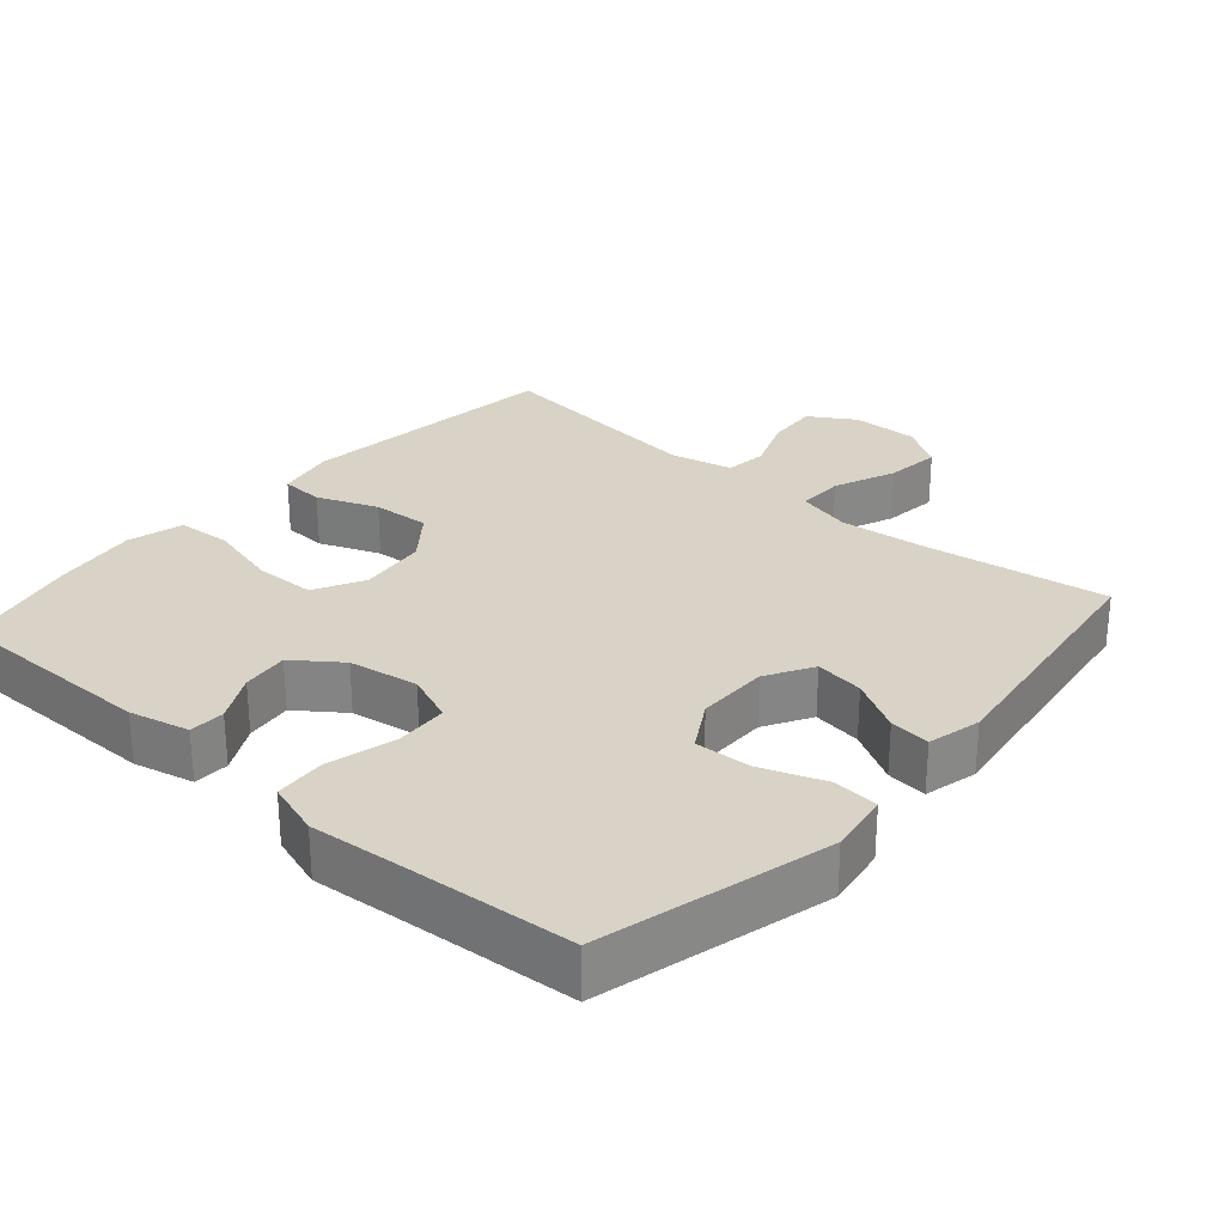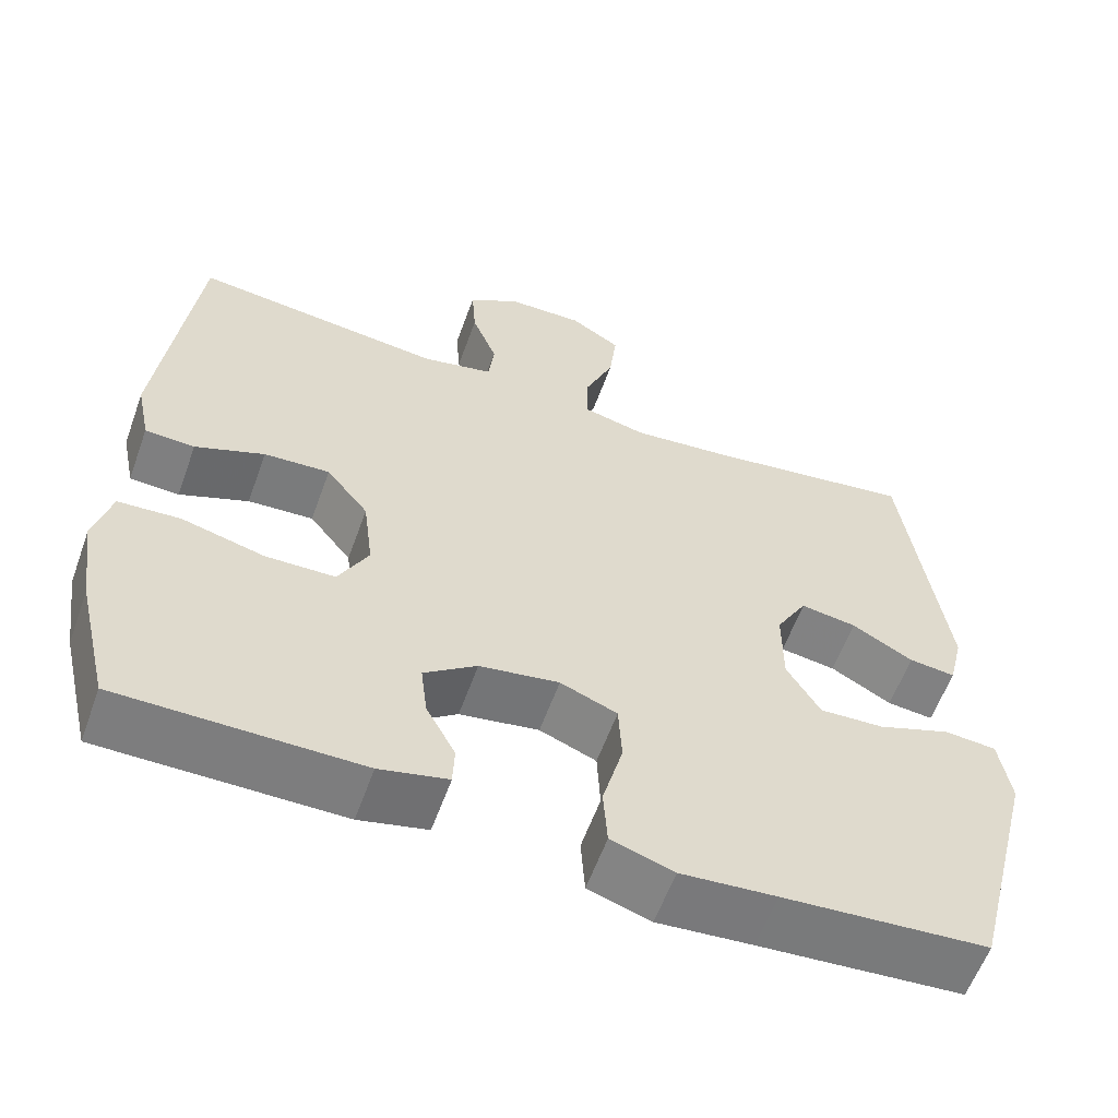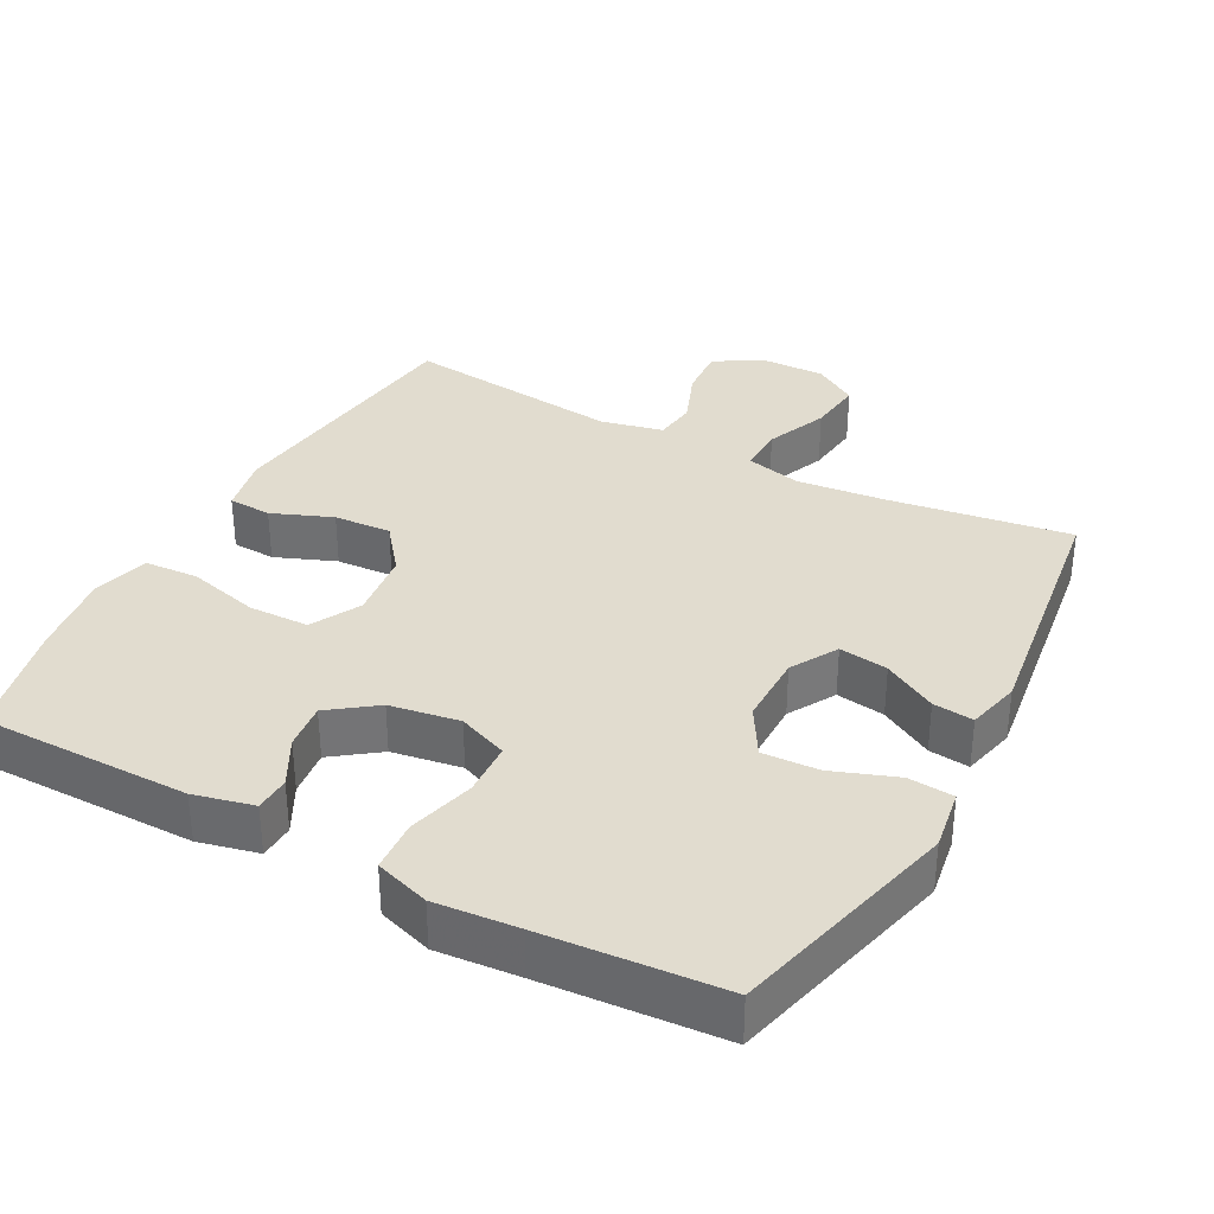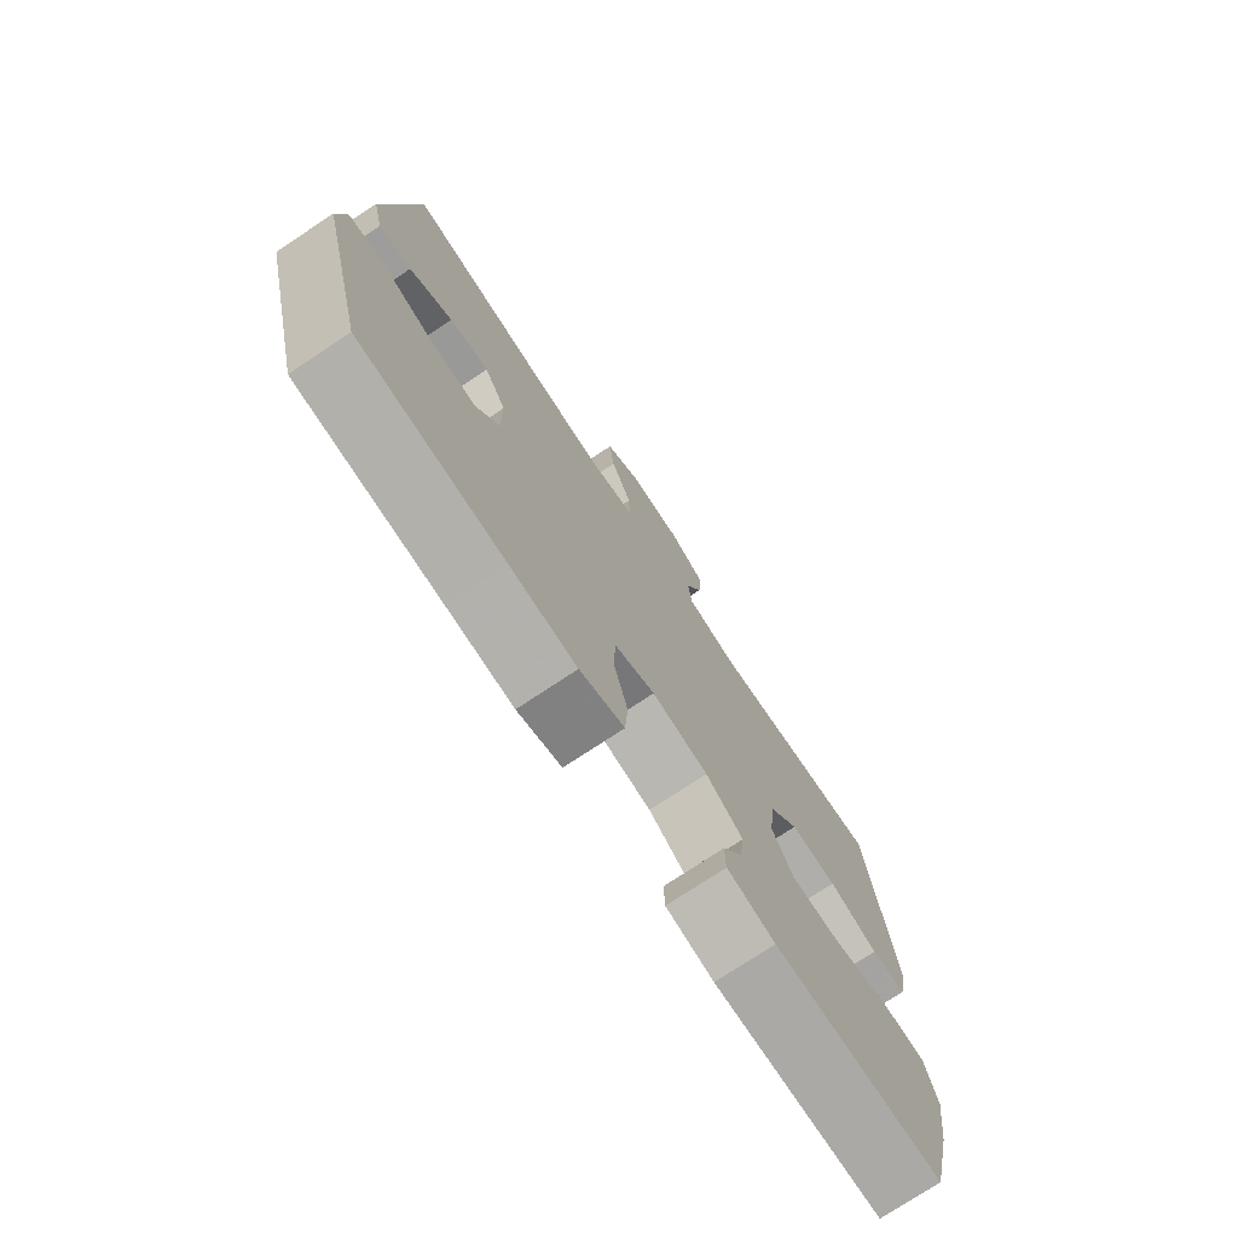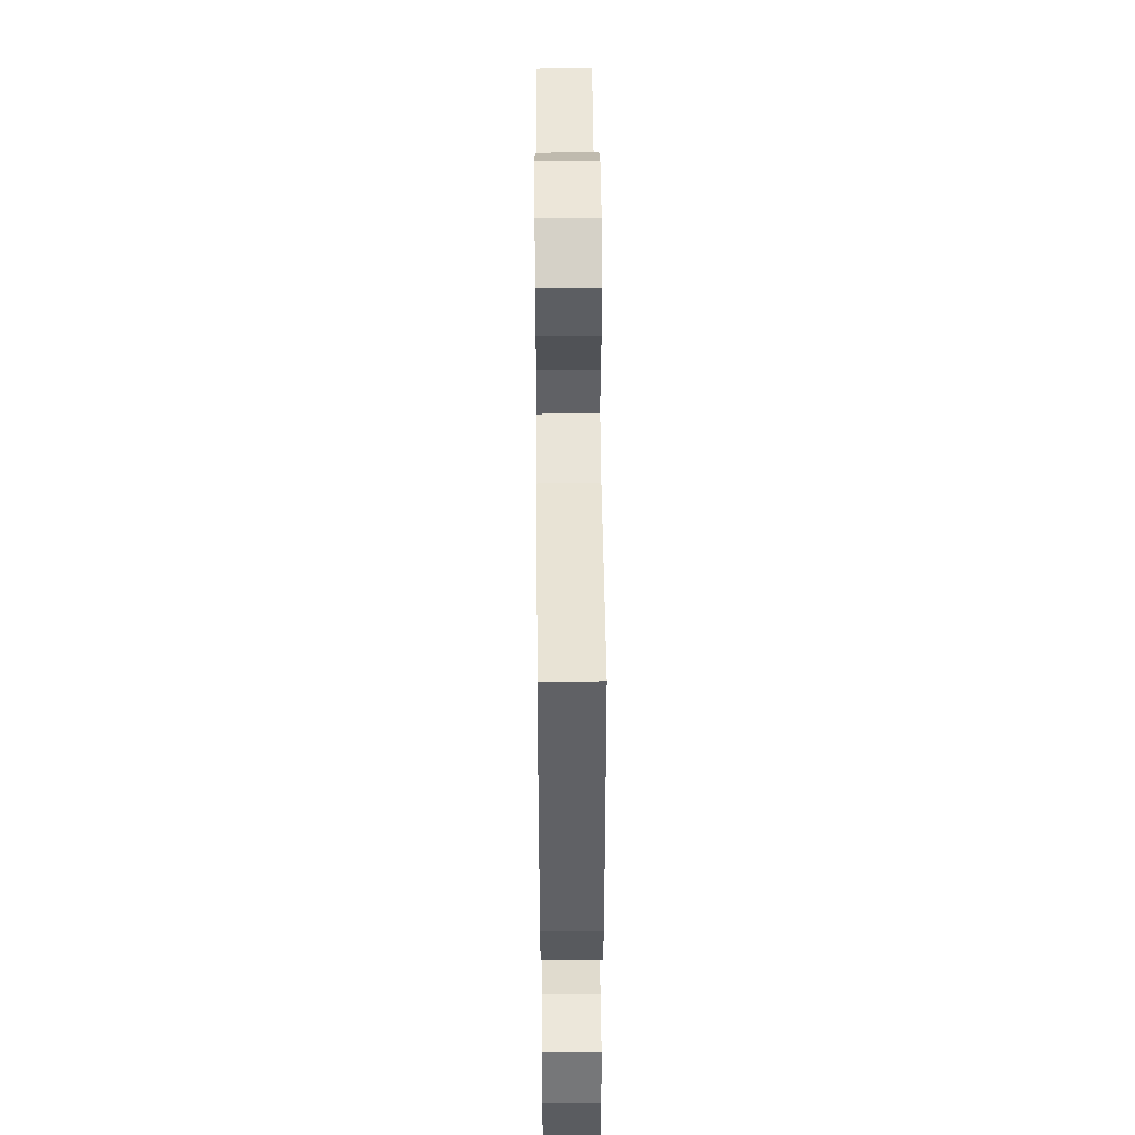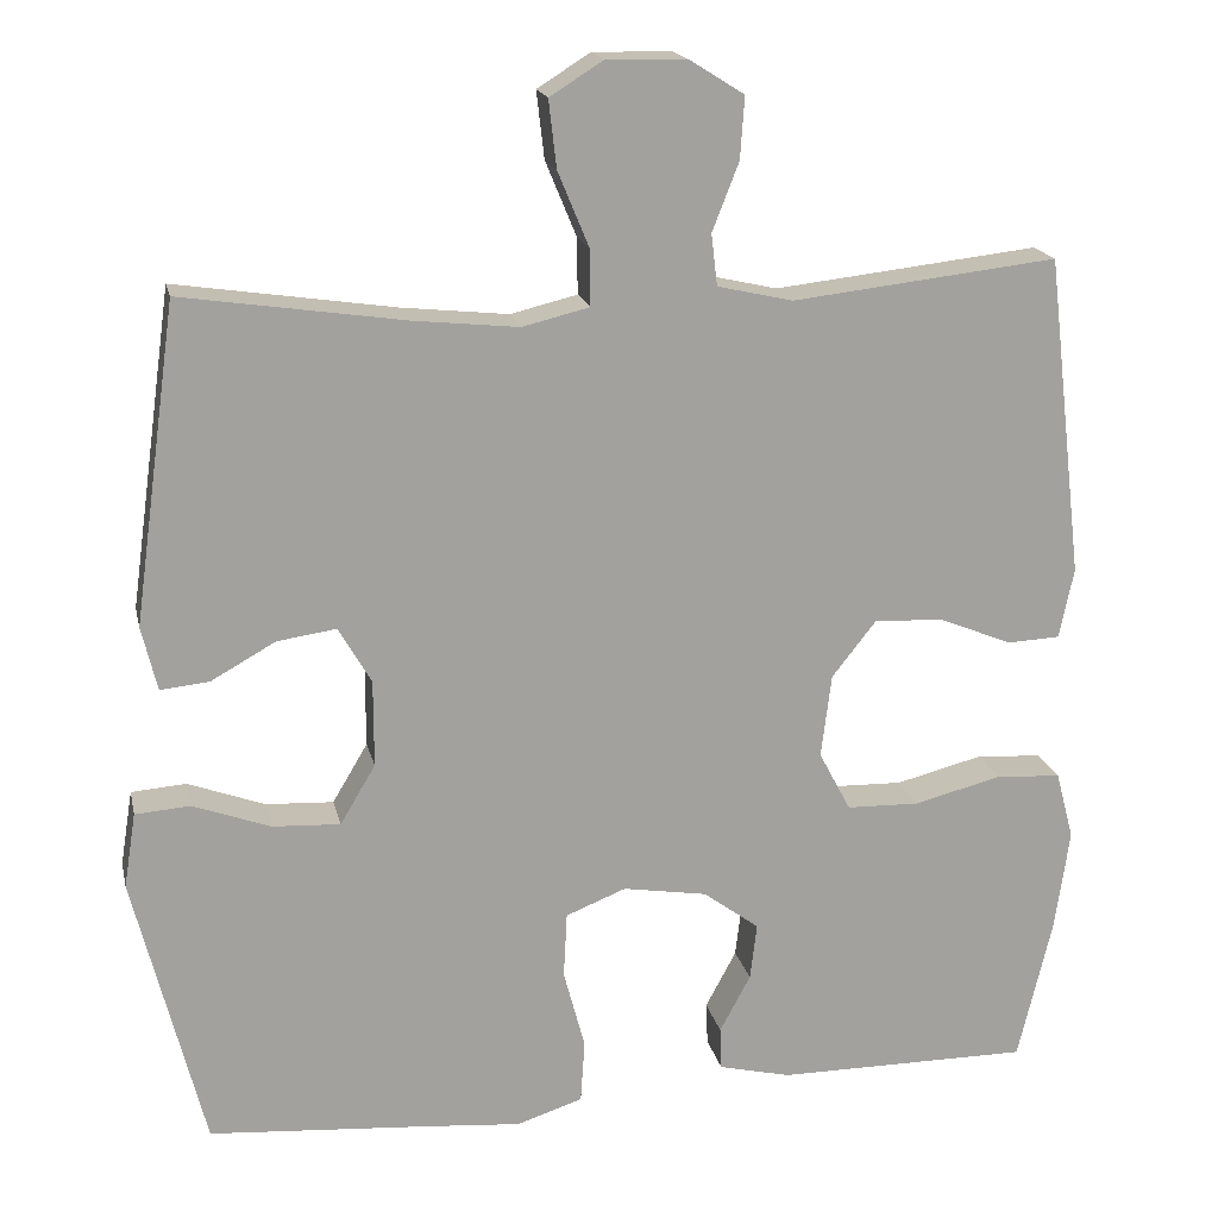
<metadata>
{"format":"obj","ext":"obj","renderer":"f3d","projection":"perspective","resolution":1024,"background":"white","views":[{"elev":28.0,"azim":-138.8,"up":"+Y"},{"elev":-59.2,"azim":160.2,"up":"+Z"},{"elev":34.2,"azim":-151.7,"up":"+Y"},{"elev":-75.3,"azim":-56.4,"up":"+Z"},{"elev":47.8,"azim":89.5,"up":"+Z"},{"elev":17.9,"azim":-12.2,"up":"+Z"}]}
</metadata>
<code>
v 0.5 0.07 0.5
v 0.544 0.07 0.126
v 0.527 0.07 0.044
v 0.466 0.07 0.041
v 0.381 0.07 0.075
v 0.3 0.07 0.08
v 0.248 0.07 0.014
v 0.236 0.07 -0.083
v 0.273 0.07 -0.153
v 0.358 0.07 -0.155
v 0.46 0.07 -0.129
v 0.536 0.07 -0.134
v 0.557 0.07 -0.213
v 0.54 0.07 -0.332
v 0.5 0.07 -0.5
v 0.204 0.07 -0.5
v 0.12 0.07 -0.48
v 0.118 0.07 -0.43
v 0.154 0.07 -0.363
v 0.162 0.07 -0.297
v 0.097 0.07 -0.249
v -0.001 0.07 -0.233
v -0.071 0.07 -0.261
v -0.075 0.07 -0.337
v -0.05 0.07 -0.431
v -0.055 0.07 -0.504
v -0.132 0.07 -0.529
v -0.249 0.07 -0.519
v -0.5 0.07 -0.5
v -0.582 0.07 -0.177
v -0.568 0.07 -0.09
v -0.504 0.07 -0.085
v -0.414 0.07 -0.118
v -0.335 0.07 -0.122
v -0.294 0.07 -0.053
v -0.294 0.07 0.048
v -0.332 0.07 0.114
v -0.401 0.07 0.104
v -0.476 0.07 0.062
v -0.533 0.07 0.056
v -0.551 0.07 0.131
v -0.5 0.07 0.5
v -0.243 0.07 0.462
v -0.119 0.07 0.449
v -0.041 0.07 0.468
v -0.042 0.07 0.534
v -0.078 0.07 0.621
v -0.087 0.07 0.699
v -0.025 0.07 0.738
v 0.068 0.07 0.736
v 0.132 0.07 0.696
v 0.127 0.07 0.624
v 0.096 0.07 0.545
v 0.103 0.07 0.485
v 0.191 0.07 0.465
v 0.5 0 0.5
v 0.544 0 0.126
v 0.527 0 0.044
v 0.466 0 0.041
v 0.381 0 0.075
v 0.3 0 0.08
v 0.248 0 0.014
v 0.236 0 -0.083
v 0.273 0 -0.153
v 0.358 0 -0.155
v 0.46 0 -0.129
v 0.536 0 -0.134
v 0.557 0 -0.213
v 0.54 0 -0.332
v 0.5 0 -0.5
v 0.204 0 -0.5
v 0.12 0 -0.48
v 0.118 0 -0.43
v 0.154 0 -0.363
v 0.162 0 -0.297
v 0.097 0 -0.249
v -0.001 0 -0.233
v -0.071 0 -0.261
v -0.075 0 -0.337
v -0.05 0 -0.431
v -0.055 0 -0.504
v -0.132 0 -0.529
v -0.249 0 -0.519
v -0.5 0 -0.5
v -0.582 0 -0.177
v -0.568 0 -0.09
v -0.504 0 -0.085
v -0.414 0 -0.118
v -0.335 0 -0.122
v -0.294 0 -0.053
v -0.294 0 0.048
v -0.332 0 0.114
v -0.401 0 0.104
v -0.476 0 0.062
v -0.533 0 0.056
v -0.551 0 0.131
v -0.5 0 0.5
v -0.243 0 0.462
v -0.119 0 0.449
v -0.041 0 0.468
v -0.042 0 0.534
v -0.078 0 0.621
v -0.087 0 0.699
v -0.025 0 0.738
v 0.068 0 0.736
v 0.132 0 0.696
v 0.127 0 0.624
v 0.096 0 0.545
v 0.103 0 0.485
v 0.191 0 0.465
f 50 51 52 53
f 50 53 54
f 49 50 54
f 46 47 48 49
f 45 46 49 54
f 44 45 54 55
f 40 41 42 43
f 38 39 40 43
f 37 38 43 44
f 36 37 44 55
f 30 31 32 33
f 28 29 30 33
f 28 33 34
f 27 28 34 35
f 24 25 26 27
f 23 24 27 35
f 16 17 18 19
f 16 19 20
f 15 16 20
f 14 15 20 21
f 10 11 12 13
f 9 10 13 14
f 2 3 4 5
f 2 5 6
f 1 2 6
f 55 1 6 7
f 22 23 35 36
f 21 22 36 55
f 9 14 21
f 8 9 21
f 7 8 21 55
f 108 107 106 105
f 109 108 105
f 109 105 104
f 104 103 102 101
f 109 104 101 100
f 110 109 100 99
f 98 97 96 95
f 98 95 94 93
f 99 98 93 92
f 110 99 92 91
f 88 87 86 85
f 88 85 84 83
f 89 88 83
f 90 89 83 82
f 82 81 80 79
f 90 82 79 78
f 74 73 72 71
f 75 74 71
f 75 71 70
f 76 75 70 69
f 68 67 66 65
f 69 68 65 64
f 60 59 58 57
f 61 60 57
f 61 57 56
f 62 61 56 110
f 91 90 78 77
f 110 91 77 76
f 76 69 64
f 76 64 63
f 110 76 63 62
f 1 56 57 2
f 2 57 58 3
f 3 58 59 4
f 4 59 60 5
f 5 60 61 6
f 6 61 62 7
f 7 62 63 8
f 8 63 64 9
f 9 64 65 10
f 10 65 66 11
f 11 66 67 12
f 12 67 68 13
f 13 68 69 14
f 14 69 70 15
f 15 70 71 16
f 16 71 72 17
f 17 72 73 18
f 18 73 74 19
f 19 74 75 20
f 20 75 76 21
f 21 76 77 22
f 22 77 78 23
f 23 78 79 24
f 24 79 80 25
f 25 80 81 26
f 26 81 82 27
f 27 82 83 28
f 28 83 84 29
f 29 84 85 30
f 30 85 86 31
f 31 86 87 32
f 32 87 88 33
f 33 88 89 34
f 34 89 90 35
f 35 90 91 36
f 36 91 92 37
f 37 92 93 38
f 38 93 94 39
f 39 94 95 40
f 40 95 96 41
f 41 96 97 42
f 42 97 98 43
f 43 98 99 44
f 44 99 100 45
f 45 100 101 46
f 46 101 102 47
f 47 102 103 48
f 48 103 104 49
f 49 104 105 50
f 50 105 106 51
f 51 106 107 52
f 52 107 108 53
f 53 108 109 54
f 54 109 110 55
f 55 110 56 1

</code>
